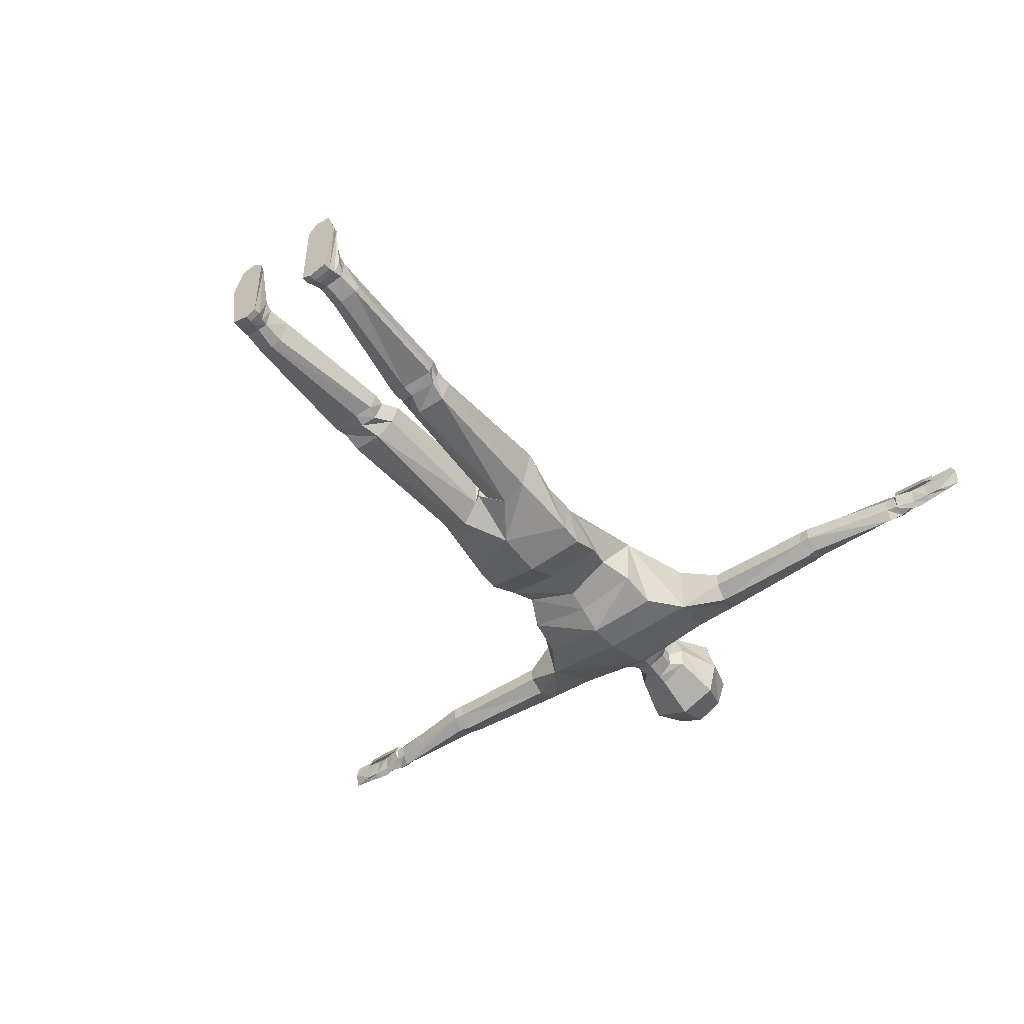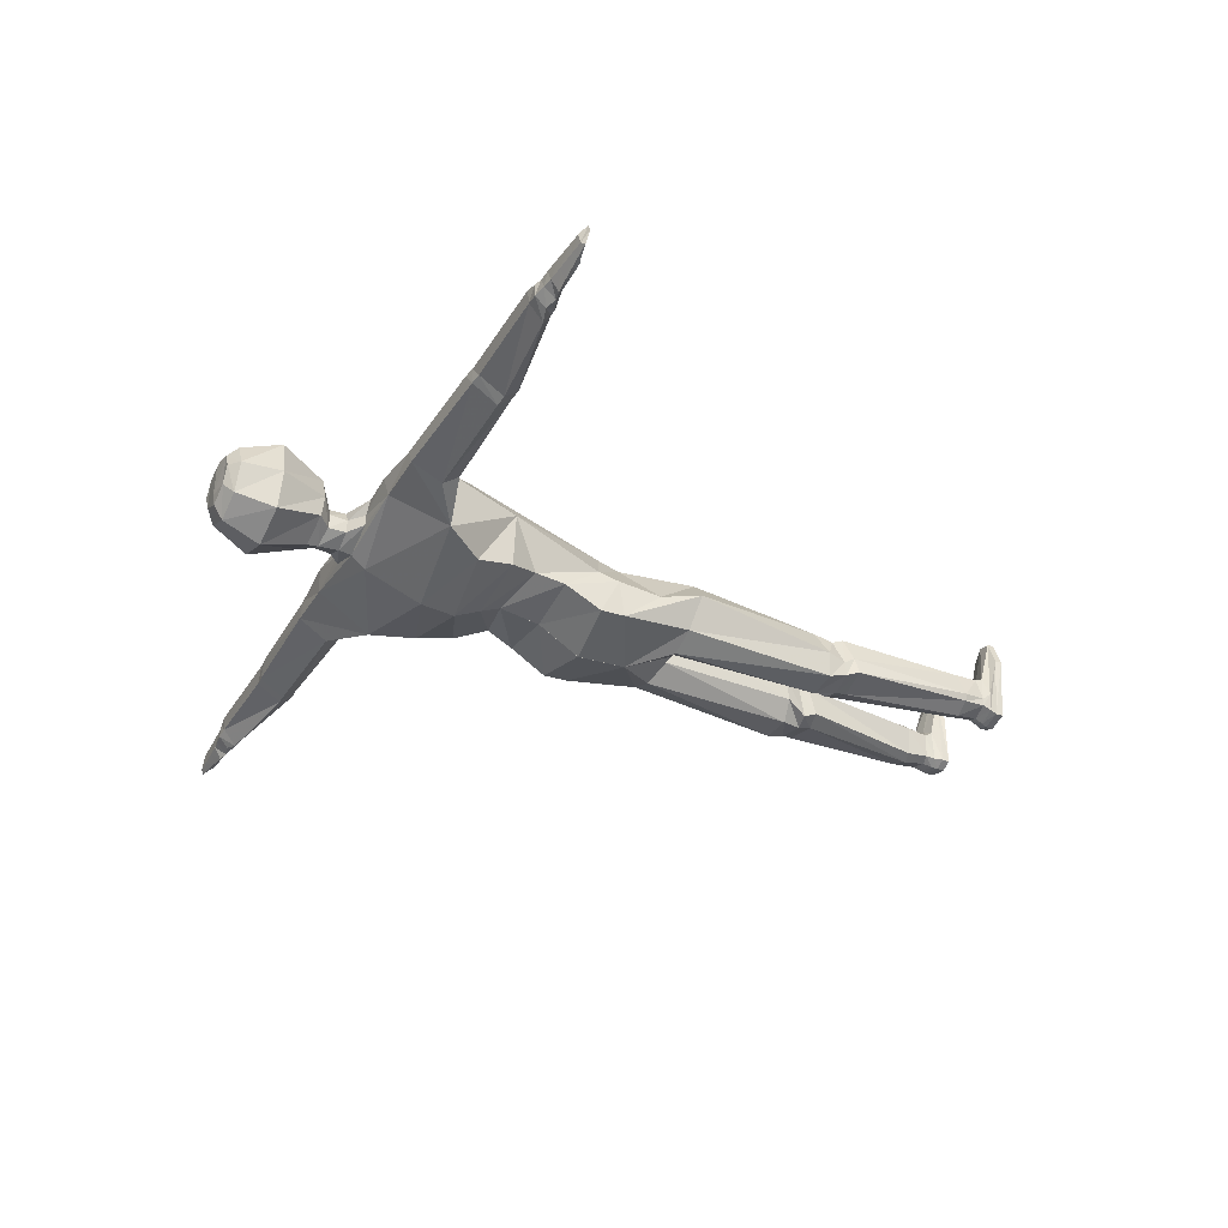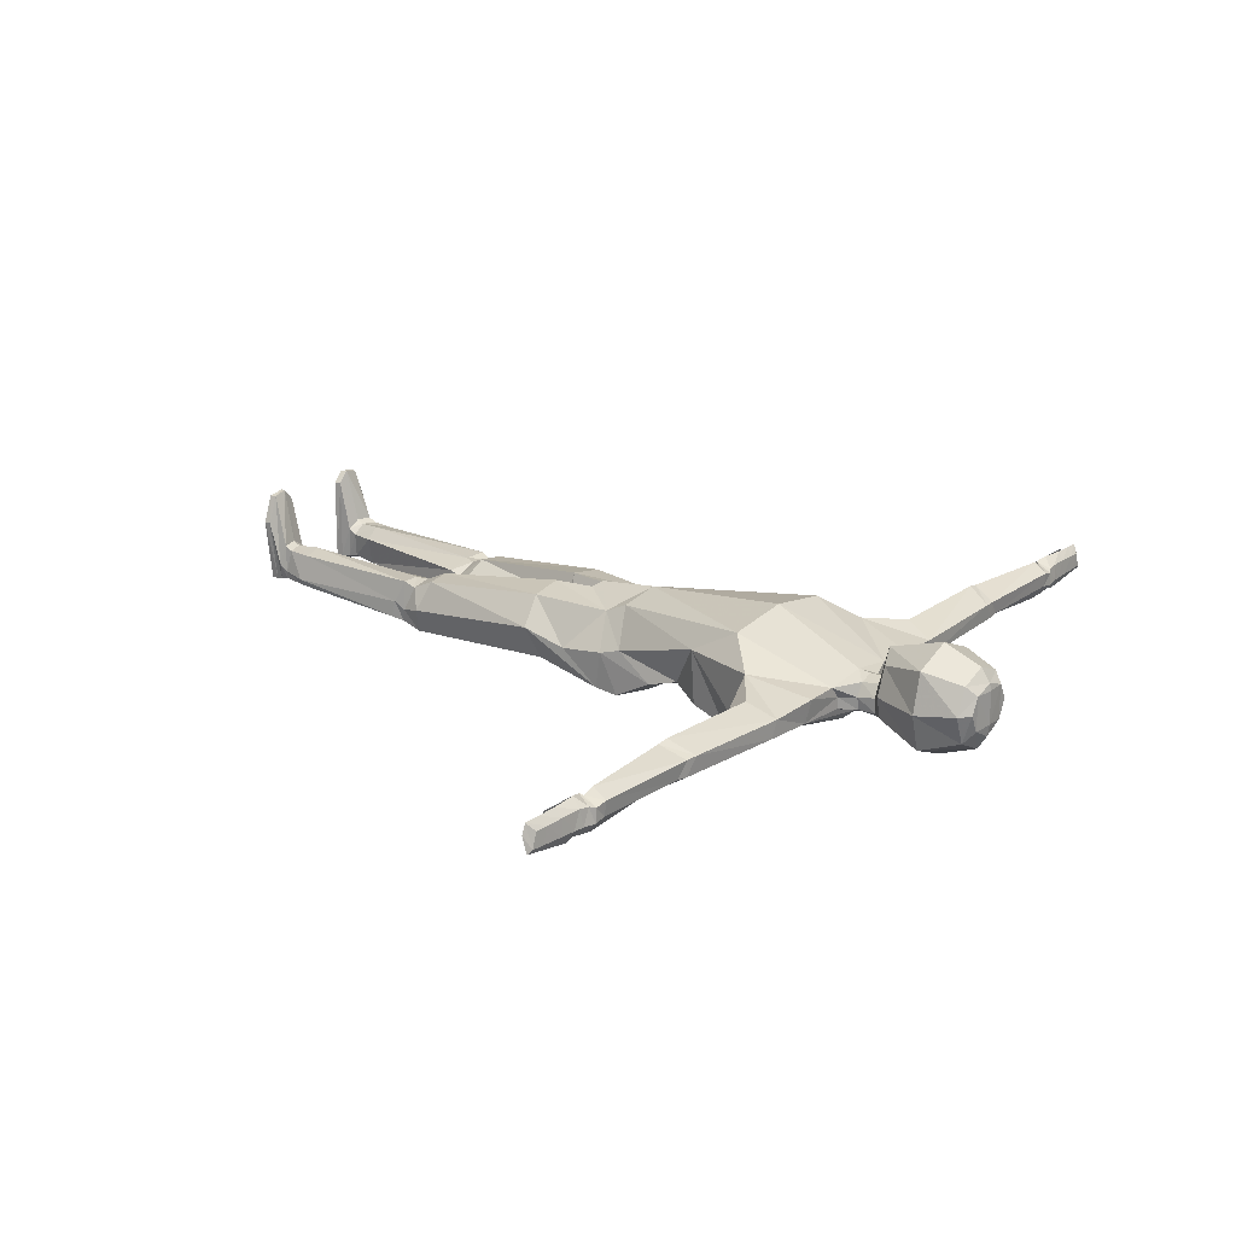
<metadata>
{"format":"obj","ext":"obj","renderer":"f3d","projection":"perspective","resolution":1024,"background":"white","views":[{"elev":-48.4,"azim":36.5,"up":"+Z"},{"elev":-36.5,"azim":-117.8,"up":"+Z"},{"elev":19.8,"azim":128.2,"up":"+Z"}]}
</metadata>
<code>
g Char
v -0.038 1.604 -0.04313
v -0.05838 1.817 0.07268
v 0 1.817 0.09614
v 0 1.837 -0.04386
v 0 1.633 -0.07141
v -0.06381 1.63 -0.03889
v -0.06908 1.626 0.006746
v -0.04501 1.626 0.06757
v 0 1.607 0.09073
v -0.04377 1.837 -0.02149
v -0.0619 1.837 0.0169
v -0.04377 1.837 0.0524
v 0 1.732 -0.1081
v -0.08706 1.732 -0.07337
v -0.1086 1.732 0.006746
v -0.0869 1.732 0.09277
v 0 1.732 0.1284
v 0 1.837 0.06711
v 0 1.841 -0.01861
v 0 1.841 0.0524
v 0 1.817 -0.07583
v -0.06161 1.817 -0.0465
v -0.08502 1.817 0.01602
v 0 1.609 -0.06723
v -0.04006 1.602 -0.009669
v -0.02328 1.6 0.01641
v 0 1.599 0.02477
v -0.04125 1.565 -0.04306
v 0 1.563 -0.06085
v -0.0456 1.565 -0.01499
v -0.03002 1.565 0.01316
v 0 1.566 0.02439
v -0.07416 1.537 -0.03744
v 0 1.535 -0.06311
v -0.07482 1.537 -0.01187
v -0.09635 1.537 0.01427
v 0 1.538 0.0271
v -0.1841 1.533 -0.03542
v 0 1.503 -0.08986
v -0.1566 1.233 0.04292
v -0.05838 1.549 0.01493
v 0 1.339 0.1215
v -0.1435 1.337 0.09964
v 0 1.016 0.09087
v -0.07463 0.9992 0.06538
v 0 0.8795 0.07395
v -0.08266 0.9526 0.04483
v -0.2114 1.405 -0.08702
v 0 1.374 -0.1341
v -0.1557 1.317 -0.1027
v 0 1.297 -0.138
v -0.1472 1.234 -0.08016
v 0 1.238 -0.1053
v -0.1162 1.167 -0.05656
v 0 1.192 -0.08174
v -0.1301 1.104 -0.07321
v -0.000112 1.101 -0.09289
v -0.1348 1.021 -0.1161
v -0.000112 1.007 -0.1461
v -0.1347 0.966 -0.1115
v -0.000123 0.8939 -0.1362
v -0.1437 0.8822 -0.03827
v 0 0.7781 -0.06959
v -0.2114 1.406 0.04703
v -0.1725 1.54 0.01392
v -0.1384 0.9799 -0.02818
v -0.9067 1.489 0.004736
v -0.1322 1.026 -0.01471
v -0.9103 1.488 -0.03239
v -0.2977 1.533 -0.03129
v -0.5614 1.438 -0.03244
v -0.5594 1.467 -0.0597
v -0.2813 1.533 0.004615
v -0.5588 1.522 -0.02504
v -0.5531 1.471 0.03854
v -0.5627 1.438 0.004675
v -0.5332 1.526 0.01086
v -0.2136 1.407 -0.08045
v -0.3069 1.431 -0.03869
v -0.3077 1.432 -0.001572
v -0.9159 1.473 0.00388
v -0.2988 1.47 0.0323
v -0.303 1.466 -0.06595
v -0.8716 1.487 -0.03335
v -0.8797 1.497 -0.04787
v -0.878 1.513 -0.02186
v -0.8539 1.49 0.03252
v -0.8745 1.482 0.003602
v -0.861 1.512 0.01484
v -0.9415 1.489 -0.03162
v -0.9944 1.501 -0.02775
v -0.9846 1.507 -0.02024
v -0.9873 1.493 0.02864
v -0.9973 1.494 0.007922
v -0.9738 1.506 0.01129
v -0.5851 1.436 -0.03088
v -0.5835 1.465 -0.05569
v -0.5832 1.519 -0.02268
v -0.5774 1.469 0.03409
v -0.5864 1.436 0.003212
v -0.559 1.523 0.009783
v -0.8285 1.477 -0.02975
v -0.8573 1.491 -0.04578
v -0.8558 1.516 -0.02139
v -0.8273 1.483 0.02587
v -0.8309 1.472 0.002159
v -0.838 1.514 0.01188
v -0.9343 1.489 0.03046
v -0.938 1.482 0.005099
v -0.9127 1.483 0.02472
v -0.01901 0.8642 0.06292
v -0.1065 0.7785 0.05063
v -0.1215 0.8016 -0.08456
v -0.06343 0.8034 -0.1102
v -0.156 0.7869 -0.009722
v -0.01631 0.7865 -0.07674
v -0.06274 0.4745 0.02291
v -0.1162 0.479 0.01773
v -0.1339 0.4546 -0.09837
v -0.06454 0.4528 -0.1021
v -0.1469 0.4609 -0.04543
v -0.02902 0.459 -0.06299
v -0.02191 0.4708 -0.002808
v -0.005575 0.7735 0.00532
v 0 0.7848 0.005475
v -0.03125 0.7735 0.06186
v -0.07753 0.4331 0.00484
v -0.1284 0.4406 -0.000432
v -0.1367 0.4124 -0.08335
v -0.07841 0.4059 -0.09452
v -0.1407 0.4195 -0.05455
v -0.04358 0.4116 -0.08506
v -0.03646 0.4265 -0.01999
v -0.1448 0.05233 -0.05504
v -0.1064 0.0485 -0.06656
v -0.08559 0.05234 -0.0588
v -0.1473 0.05344 -0.03839
v -0.1407 0.06357 0.01278
v -0.07991 0.05489 -0.005172
v -0.1071 0.0558 0.01568
v -0.1032 0.01154 0.1409
v -0.1324 0.01154 0.1336
v -0.141 0.01541 -0.06414
v -0.09888 0.01541 -0.07516
v -0.1545 0.01154 0.07341
v -0.07439 0.01541 -0.06378
v -0.08059 0.01154 0.1153
v -0.0985 -0.001468 0.1402
v -0.1356 -0.001473 0.1341
v -0.141 -0.001468 -0.06414
v -0.09888 -0.001468 -0.07516
v -0.1574 -0.001468 0.0734
v -0.07439 -0.001468 -0.06378
v -0.07552 -0.001468 0.1153
v -0.1433 0.03185 -0.06065
v -0.1026 0.02875 -0.0728
v -0.08174 0.03272 -0.06239
v -0.1507 0.0349 -0.02254
v -0.1408 0.0464 0.02185
v -0.07947 0.03741 0.007496
v -0.1071 0.04037 0.0237
v -0.08496 0.4086 0.007495
v -0.1332 0.4156 0.01027
v -0.1475 0.3859 -0.07545
v -0.07576 0.3779 -0.08778
v -0.1445 0.3948 -0.03917
v -0.03656 0.385 -0.0747
v -0.03684 0.4014 -0.01118
v -0.1477 0.1033 -0.0605
v -0.1091 0.09886 -0.07624
v -0.08447 0.1036 -0.06696
v -0.1547 0.1044 -0.04565
v -0.1398 0.1168 0.0102
v -0.07272 0.1063 -0.005415
v -0.09884 0.107 0.01902
v -0.8008 1.474 -0.03071
v -0.8008 1.49 -0.05509
v -0.8007 1.52 -0.01892
v -0.8005 1.493 0.03347
v -0.8009 1.475 0.003212
v -0.7999 1.523 0.01266
v -0.8231 1.476 -0.03205
v -0.8297 1.499 -0.04668
v -0.8277 1.521 -0.02342
v -0.8227 1.491 0.02246
v -0.8246 1.476 0.001282
v -0.8244 1.52 0.007249
v -0.9524 1.494 0.02966
v -0.9464 1.508 0.01215
v -0.9568 1.509 -0.02066
v -0.9644 1.5 -0.03302
v -0.9671 1.495 -0.02975
v -0.9698 1.491 -0.01155
v -0.965 1.492 0.006786
v -0.9092 1.49 0.03111
v -0.9091 1.494 0.03092
v -0.9035 1.482 0.004161
v -0.9042 1.51 0.01348
v -0.9093 1.498 -0.04267
v -0.9112 1.511 -0.02136
v 0.038 1.604 -0.04313
v 0.05838 1.817 0.07268
v 0.06381 1.63 -0.03889
v 0.06908 1.626 0.006746
v 0.04501 1.626 0.06757
v 0.04377 1.837 -0.02149
v 0.0619 1.837 0.0169
v 0.04377 1.837 0.0524
v 0.08706 1.732 -0.07337
v 0.1086 1.732 0.006746
v 0.0869 1.732 0.09277
v 0.06161 1.817 -0.0465
v 0.08502 1.817 0.01602
v 0.04006 1.602 -0.009669
v 0.02328 1.6 0.01641
v 0.04125 1.565 -0.04306
v 0.0456 1.565 -0.01499
v 0.03002 1.565 0.01316
v 0.07416 1.537 -0.03744
v 0.07482 1.537 -0.01187
v 0.09635 1.537 0.01427
v 0.1841 1.533 -0.03542
v 0.1566 1.233 0.04292
v 0.1435 1.337 0.09964
v 0.07463 0.9992 0.06538
v 0.08266 0.9526 0.04483
v 0.2114 1.405 -0.08702
v 0.1557 1.317 -0.1027
v 0.1472 1.234 -0.08016
v 0.1162 1.167 -0.05656
v 0.1301 1.104 -0.07321
v 0.000112 1.101 -0.09289
v 0.1348 1.021 -0.1161
v 0.000112 1.007 -0.1461
v 0.1347 0.966 -0.1115
v 0.000123 0.8939 -0.1362
v 0.1437 0.8822 -0.03827
v 0.2114 1.406 0.04703
v 0.1725 1.54 0.01392
v 0.1384 0.9799 -0.02818
v 0.9067 1.489 0.004736
v 0.1322 1.026 -0.01471
v 0.9103 1.488 -0.03239
v 0.2977 1.533 -0.03129
v 0.5614 1.438 -0.03244
v 0.5594 1.467 -0.0597
v 0.2813 1.533 0.004615
v 0.5588 1.522 -0.02504
v 0.5531 1.471 0.03854
v 0.5627 1.438 0.004675
v 0.5332 1.526 0.01086
v 0.3069 1.431 -0.03869
v 0.3077 1.432 -0.001572
v 0.9159 1.473 0.00388
v 0.2988 1.47 0.0323
v 0.303 1.466 -0.06595
v 0.8716 1.487 -0.03335
v 0.8797 1.497 -0.04787
v 0.878 1.513 -0.02186
v 0.8539 1.49 0.03252
v 0.8745 1.482 0.003602
v 0.861 1.512 0.01484
v 0.9415 1.489 -0.03162
v 0.9944 1.501 -0.02775
v 0.9846 1.507 -0.02024
v 0.9873 1.493 0.02864
v 0.9973 1.494 0.007922
v 0.9738 1.506 0.01129
v 0.5851 1.436 -0.03088
v 0.5835 1.465 -0.05569
v 0.5832 1.519 -0.02268
v 0.5774 1.469 0.03409
v 0.5864 1.436 0.003212
v 0.559 1.523 0.009783
v 0.8285 1.477 -0.02975
v 0.8573 1.491 -0.04578
v 0.8558 1.516 -0.02139
v 0.8273 1.483 0.02587
v 0.8309 1.472 0.002159
v 0.838 1.514 0.01188
v 0.9343 1.489 0.03046
v 0.938 1.482 0.005099
v 0.9127 1.483 0.02472
v 0.01901 0.8642 0.06292
v 0.1065 0.7785 0.05063
v 0.1215 0.8016 -0.08456
v 0.06343 0.8034 -0.1102
v 0.156 0.7869 -0.009722
v 0.01631 0.7865 -0.07674
v 0.06274 0.4745 0.02291
v 0.1162 0.479 0.01773
v 0.1339 0.4546 -0.09837
v 0.06454 0.4528 -0.1021
v 0.1469 0.4609 -0.04543
v 0.02902 0.459 -0.06299
v 0.02191 0.4708 -0.002808
v 0.005575 0.7735 0.00532
v 0.03125 0.7735 0.06186
v 0.07753 0.4331 0.00484
v 0.1284 0.4406 -0.000432
v 0.1367 0.4124 -0.08335
v 0.07841 0.4059 -0.09452
v 0.1407 0.4195 -0.05455
v 0.04358 0.4116 -0.08506
v 0.03646 0.4265 -0.01999
v 0.1448 0.05233 -0.05504
v 0.1064 0.0485 -0.06656
v 0.08559 0.05234 -0.0588
v 0.1473 0.05344 -0.03839
v 0.1407 0.06357 0.01278
v 0.07991 0.05489 -0.005172
v 0.1071 0.0558 0.01568
v 0.1032 0.01154 0.1409
v 0.1324 0.01154 0.1336
v 0.141 0.01541 -0.06414
v 0.09888 0.01541 -0.07516
v 0.1545 0.01154 0.07341
v 0.07439 0.01541 -0.06378
v 0.08059 0.01154 0.1153
v 0.0985 -0.001468 0.1402
v 0.1356 -0.001473 0.1341
v 0.141 -0.001468 -0.06414
v 0.09888 -0.001468 -0.07516
v 0.1574 -0.001468 0.0734
v 0.07439 -0.001468 -0.06378
v 0.07552 -0.001468 0.1153
v 0.1433 0.03185 -0.06065
v 0.1026 0.02875 -0.0728
v 0.08174 0.03272 -0.06239
v 0.1507 0.0349 -0.02254
v 0.1408 0.0464 0.02185
v 0.07947 0.03741 0.007496
v 0.1071 0.04037 0.0237
v 0.08496 0.4086 0.007495
v 0.1332 0.4156 0.01027
v 0.1475 0.3859 -0.07545
v 0.07576 0.3779 -0.08778
v 0.1445 0.3948 -0.03917
v 0.03656 0.385 -0.0747
v 0.03684 0.4014 -0.01118
v 0.1477 0.1033 -0.0605
v 0.1091 0.09886 -0.07624
v 0.08447 0.1036 -0.06696
v 0.1547 0.1044 -0.04565
v 0.1398 0.1168 0.0102
v 0.07272 0.1063 -0.005415
v 0.09884 0.107 0.01902
v 0.8008 1.474 -0.03071
v 0.8008 1.49 -0.05509
v 0.8007 1.52 -0.01892
v 0.8005 1.493 0.03347
v 0.8009 1.475 0.003212
v 0.7999 1.523 0.01266
v 0.8231 1.476 -0.03205
v 0.8297 1.499 -0.04668
v 0.8277 1.521 -0.02342
v 0.8227 1.491 0.02246
v 0.8246 1.476 0.001282
v 0.8244 1.52 0.007249
v 0.9524 1.494 0.02966
v 0.9464 1.508 0.01215
v 0.9568 1.509 -0.02066
v 0.9644 1.5 -0.03302
v 0.9671 1.495 -0.02975
v 0.9698 1.491 -0.01155
v 0.965 1.492 0.006786
v 0.9092 1.49 0.03111
v 0.9091 1.494 0.03092
v 0.9035 1.482 0.004161
v 0.9042 1.51 0.01348
v 0.9093 1.498 -0.04267
v 0.9112 1.511 -0.02136
f 67 194 193 90 69
f 69 90 192 191 199
f 87 195 108 110 105
f 106 81 109 197 88
f 263 365 366 241 243
f 363 364 263 243 371
f 283 281 367 260 278
f 369 282 254 279 261
f 6 5 24 1
f 10 4 21 22
f 6 14 13 5
f 7 15 14 6
f 8 16 15 7
f 9 17 16 8
f 7 6 1 25
f 11 10 22 23
f 8 7 25 26
f 12 11 23 2
f 14 22 21 13
f 15 23 22 14
f 16 2 23 15
f 17 3 2 16
f 9 8 26 27
f 18 12 2 3
f 19 10 12 20
f 20 12 18
f 10 11 12
f 19 4 10
f 24 29 28 1
f 1 28 30 25
f 25 30 31 26
f 26 31 32 27
f 29 34 33 28
f 28 33 35 30
f 30 35 36 31
f 31 36 37 32
f 34 39 38 33
f 151 153 152 150
f 47 111 46
f 36 43 42 37
f 43 45 44 42
f 39 49 48 38
f 49 51 50 48
f 51 53 52 50
f 53 55 54 52
f 55 57 56 54
f 57 59 58 56
f 59 61 60 58
f 36 65 64 43
f 43 64 40 45
f 68 56 66
f 35 33 38
f 65 36 35 38
f 193 192 90
f 40 64 48
f 200 86 85 199
f 67 88 87 196
f 198 189 188 196
f 56 58 66
f 62 47 66
f 66 60 62
f 200 190 189 198
f 47 68 66
f 197 109 108 195
f 68 47 45
f 66 58 60
f 45 40 68
f 56 68 54
f 38 70 73 65
f 48 83 70 38
f 153 149 152
f 154 148 149 153
f 80 76 71 79
f 73 77 75 82
f 70 74 77 73
f 83 72 74 70
f 94 93 92 91
f 93 95 92
f 80 79 48 64
f 105 110 81 106
f 73 82 64 65
f 40 50 52
f 71 72 83 79
f 80 82 75 76
f 40 52 54
f 180 186 182 176
f 176 182 183 177
f 179 185 186 180
f 177 183 184 178
f 181 187 185 179
f 178 184 187 181
f 192 91 191
f 188 93 94 194
f 199 191 190 200
f 89 198 196 87
f 86 200 198 89
f 76 100 96 71
f 84 102 106 88
f 71 96 97 72
f 85 103 102 84
f 75 99 100 76
f 109 81 110 108
f 72 97 98 74
f 86 104 103 85
f 77 101 99 75
f 87 105 107 89
f 74 98 101 77
f 89 107 104 86
f 88 197 195 87
f 80 64 82
f 61 114 113 60
f 63 116 114 61
f 60 113 115 62
f 62 115 112 47
f 125 124 116 63
f 47 112 126 111
f 114 120 119 113
f 116 122 120 114
f 113 119 121 115
f 115 121 118 112
f 124 123 122 116
f 112 118 117 126
f 47 46 44 45
f 125 111 126 124
f 124 126 117 123
f 120 130 129 119
f 122 132 130 120
f 119 129 131 121
f 121 131 128 118
f 123 133 132 122
f 117 127 133 123
f 118 128 127 117
f 165 170 169 164
f 167 171 170 165
f 164 169 172 166
f 166 172 173 163
f 168 174 171 167
f 162 175 174 168
f 163 173 175 162
f 156 144 143 155
f 157 146 144 156
f 155 143 145 158
f 158 145 142 159
f 160 147 146 157
f 161 141 147 160
f 159 142 141 161
f 144 151 150 143
f 146 153 151 144
f 143 150 152 145
f 145 152 149 142
f 147 154 153 146
f 141 148 154 147
f 142 149 148 141
f 161 140 138 159
f 160 139 140 161
f 137 158 159 138
f 135 156 155 134
f 158 137 134 155
f 156 135 136 157
f 157 136 139 160
f 130 165 164 129
f 134 169 170 135
f 132 167 165 130
f 135 170 171 136
f 129 164 166 131
f 137 172 169 134
f 131 166 163 128
f 138 173 172 137
f 133 168 167 132
f 136 171 174 139
f 127 162 168 133
f 139 174 175 140
f 128 163 162 127
f 140 175 173 138
f 125 46 111
f 100 180 176 96
f 102 182 186 106
f 96 176 177 97
f 103 183 182 102
f 99 179 180 100
f 106 186 185 105
f 97 177 178 98
f 104 184 183 103
f 101 181 179 99
f 105 185 187 107
f 98 178 181 101
f 107 187 184 104
f 196 188 194 67
f 199 85 84 69
f 189 95 93 188
f 190 92 95 189
f 191 91 92 190
f 69 84 88 67
f 194 94 193
f 193 94 91 192
f 50 40 48
f 68 40 54
f 79 83 48
f 24 5 203 201
f 21 4 206 212
f 13 209 203 5
f 209 210 204 203
f 210 211 205 204
f 211 17 9 205
f 201 203 204 214
f 212 206 207 213
f 214 204 205 215
f 213 207 208 202
f 21 212 209 13
f 212 213 210 209
f 213 202 211 210
f 202 3 17 211
f 215 205 9 27
f 202 208 18 3
f 208 206 19 20
f 208 20 18
f 207 206 208
f 4 19 206
f 216 29 24 201
f 217 216 201 214
f 218 217 214 215
f 32 218 215 27
f 219 34 29 216
f 220 219 216 217
f 221 220 217 218
f 37 221 218 32
f 222 39 34 219
f 324 325 323 322
f 284 226 46
f 42 224 221 37
f 44 225 224 42
f 227 49 39 222
f 228 51 49 227
f 229 53 51 228
f 230 55 53 229
f 231 232 55 230
f 233 234 232 231
f 235 236 234 233
f 238 239 221 224
f 223 238 224 225
f 231 242 240
f 219 220 222
f 220 221 239 222
f 364 365 263
f 238 223 227
f 258 259 372 371
f 260 261 241 368
f 360 361 370 368
f 233 231 240
f 226 237 240
f 235 240 237
f 361 362 372 370
f 242 226 240
f 281 282 369 367
f 226 242 225
f 233 240 235
f 223 225 242
f 242 231 230
f 247 244 222 239
f 244 256 227 222
f 321 325 324
f 321 320 326 325
f 245 250 253 252
f 249 251 247 255
f 251 248 244 247
f 248 246 256 244
f 265 266 267 264
f 268 266 265
f 227 252 253 238
f 254 283 278 279
f 238 255 247 239
f 228 223 229
f 256 246 245 252
f 249 255 253 250
f 229 223 230
f 354 358 352 348
f 355 354 348 349
f 358 357 351 352
f 356 355 349 350
f 357 359 353 351
f 359 356 350 353
f 264 364 363
f 267 266 360 366
f 362 363 371 372
f 368 370 262 260
f 370 372 259 262
f 269 273 250 245
f 279 275 257 261
f 270 269 245 246
f 275 276 258 257
f 273 272 249 250
f 283 254 282 281
f 271 270 246 248
f 276 277 259 258
f 272 274 251 249
f 280 278 260 262
f 274 271 248 251
f 277 280 262 259
f 367 369 261 260
f 238 253 255
f 286 287 236 235
f 287 289 63 236
f 288 286 235 237
f 285 288 237 226
f 289 297 125 63
f 298 285 226 284
f 292 293 287 286
f 293 295 289 287
f 294 292 286 288
f 291 294 288 285
f 295 296 297 289
f 290 291 285 298
f 44 46 226 225
f 298 284 125 297
f 290 298 297 296
f 301 302 293 292
f 302 304 295 293
f 303 301 292 294
f 300 303 294 291
f 304 305 296 295
f 305 299 290 296
f 299 300 291 290
f 341 342 337 336
f 342 343 339 337
f 344 341 336 338
f 345 344 338 335
f 343 346 340 339
f 346 347 334 340
f 347 345 335 334
f 315 316 328 327
f 316 318 329 328
f 317 315 327 330
f 314 317 330 331
f 318 319 332 329
f 319 313 333 332
f 313 314 331 333
f 322 323 316 315
f 323 325 318 316
f 324 322 315 317
f 321 324 317 314
f 325 326 319 318
f 326 320 313 319
f 320 321 314 313
f 310 312 333 331
f 312 311 332 333
f 331 330 309 310
f 327 328 307 306
f 306 309 330 327
f 308 307 328 329
f 311 308 329 332
f 336 337 302 301
f 342 341 306 307
f 337 339 304 302
f 343 342 307 308
f 338 336 301 303
f 341 344 309 306
f 335 338 303 300
f 344 345 310 309
f 339 340 305 304
f 346 343 308 311
f 340 334 299 305
f 347 346 311 312
f 334 335 300 299
f 345 347 312 310
f 46 125 284
f 348 352 273 269
f 358 354 275 279
f 349 348 269 270
f 354 355 276 275
f 352 351 272 273
f 357 358 279 278
f 350 349 270 271
f 355 356 277 276
f 351 353 274 272
f 359 357 278 280
f 353 350 271 274
f 356 359 280 277
f 366 360 368 241
f 257 258 371 243
f 266 268 361 360
f 268 265 362 361
f 265 264 363 362
f 261 257 243 241
f 267 366 365
f 264 267 365 364
f 223 228 227
f 223 242 230
f 256 252 227

</code>
